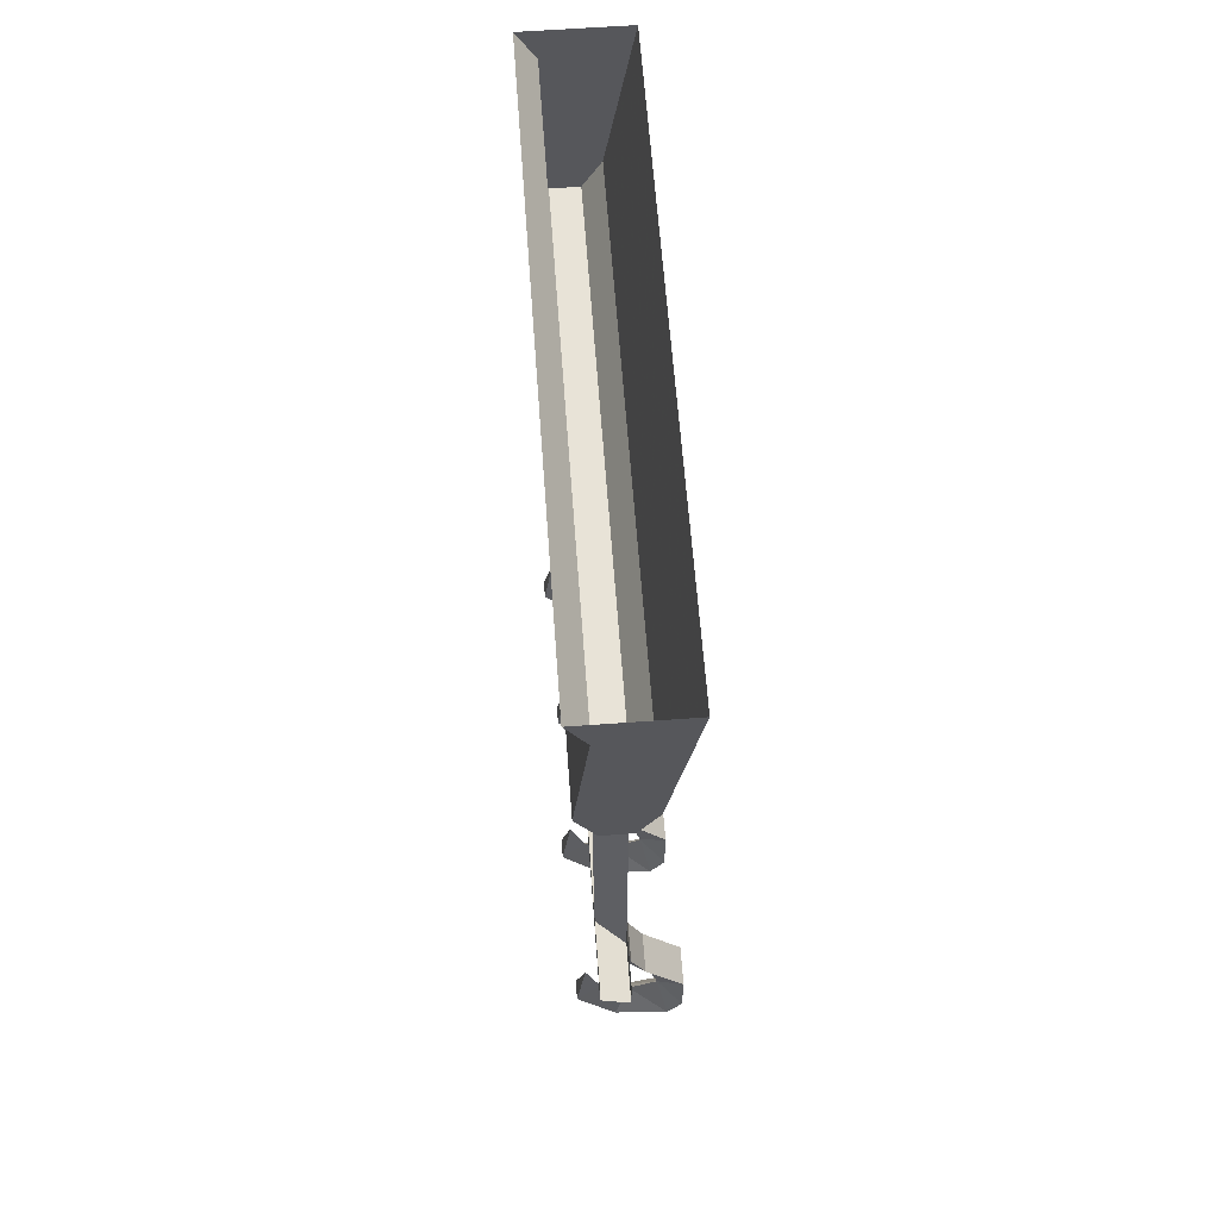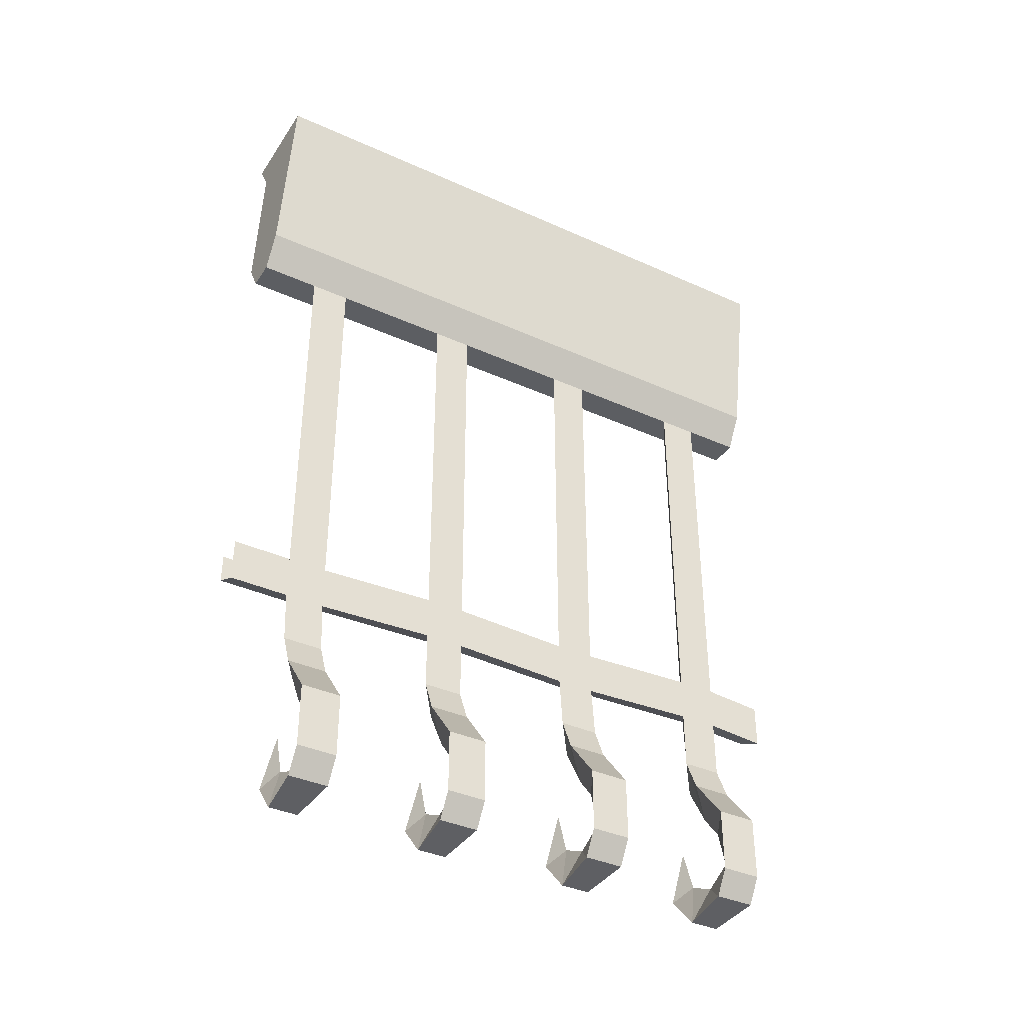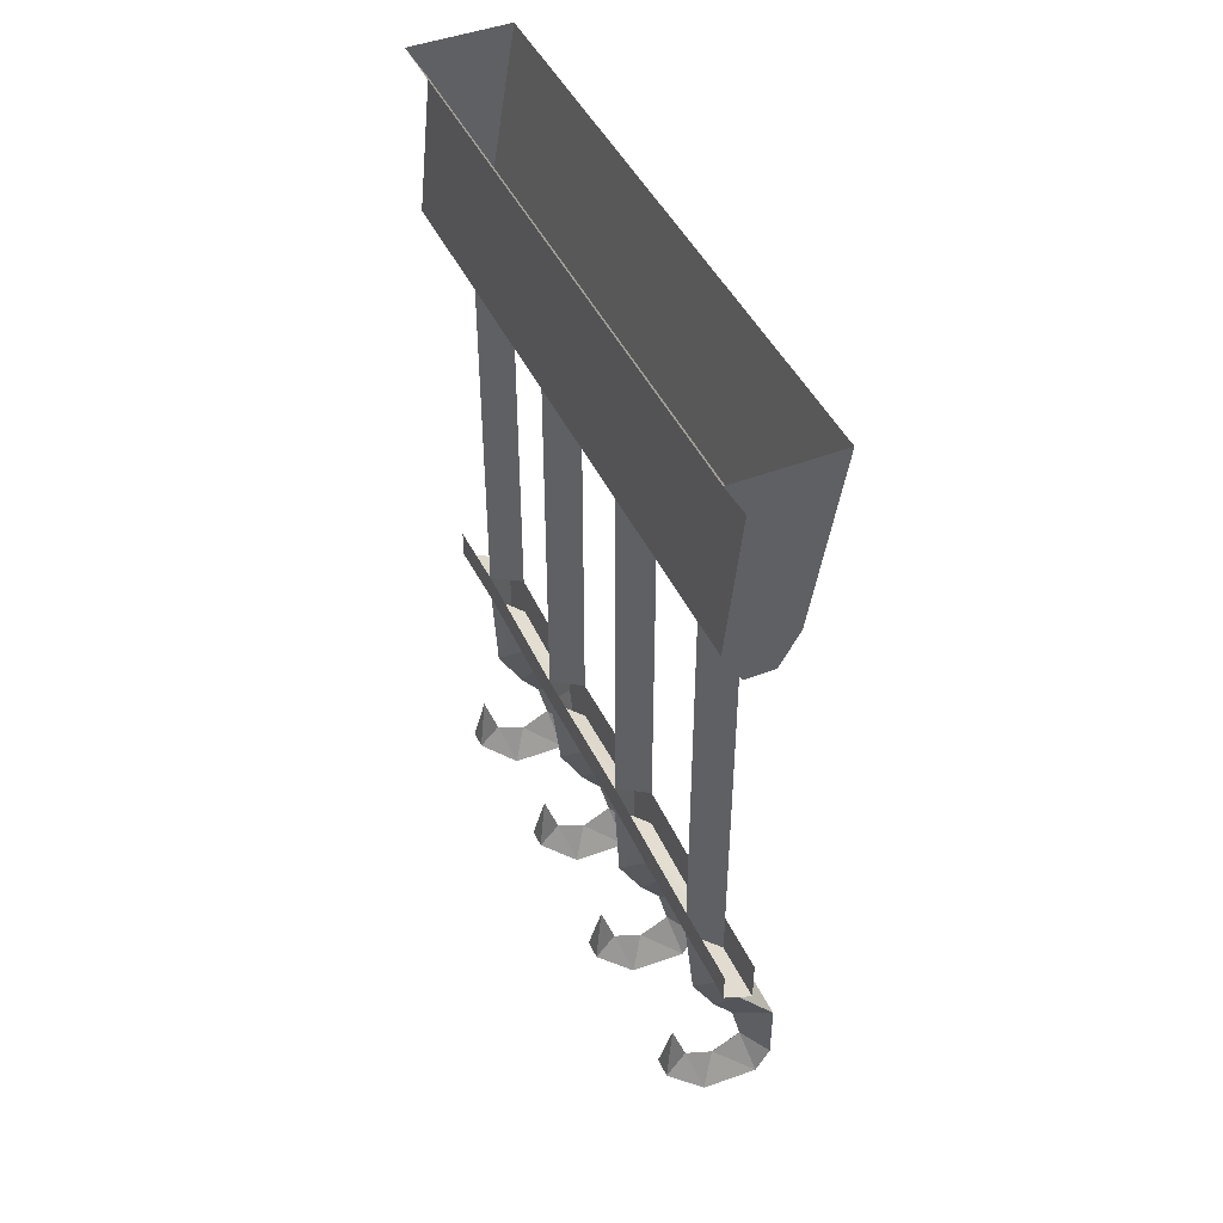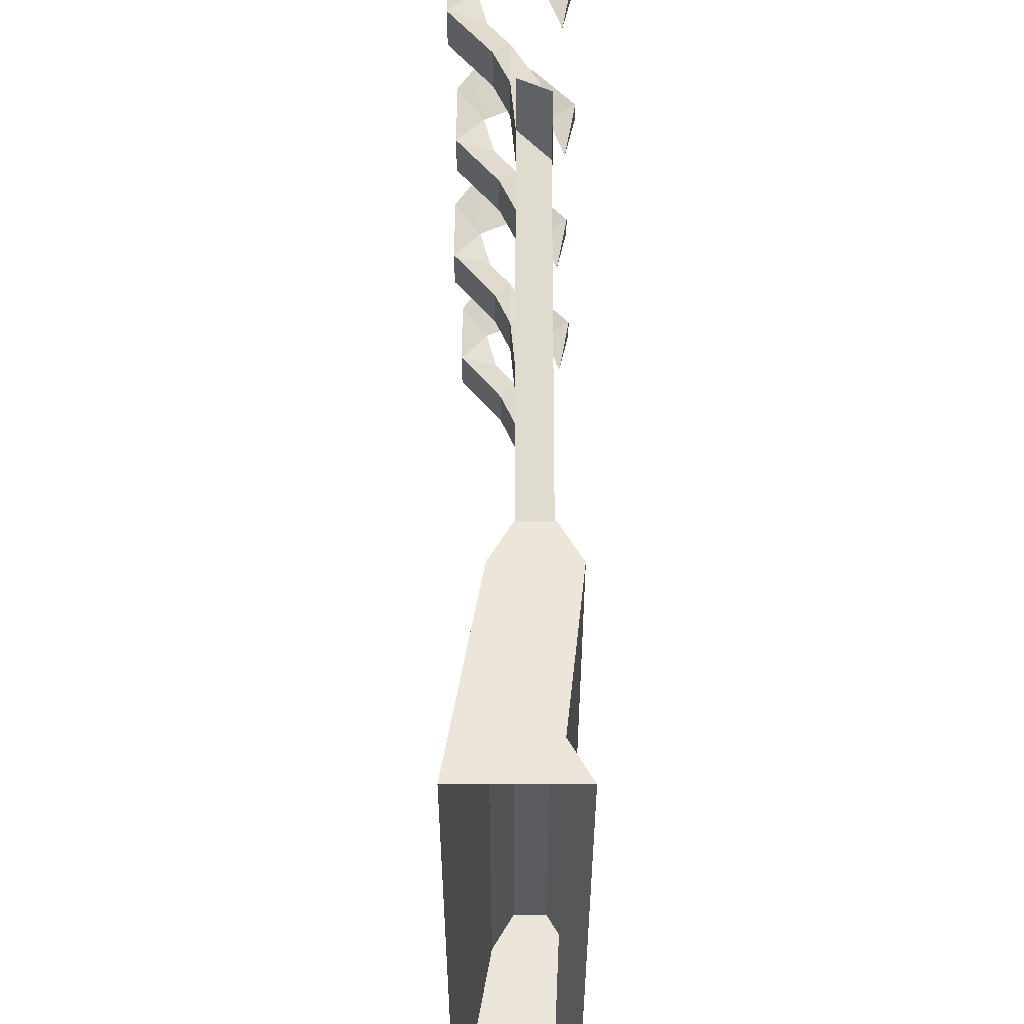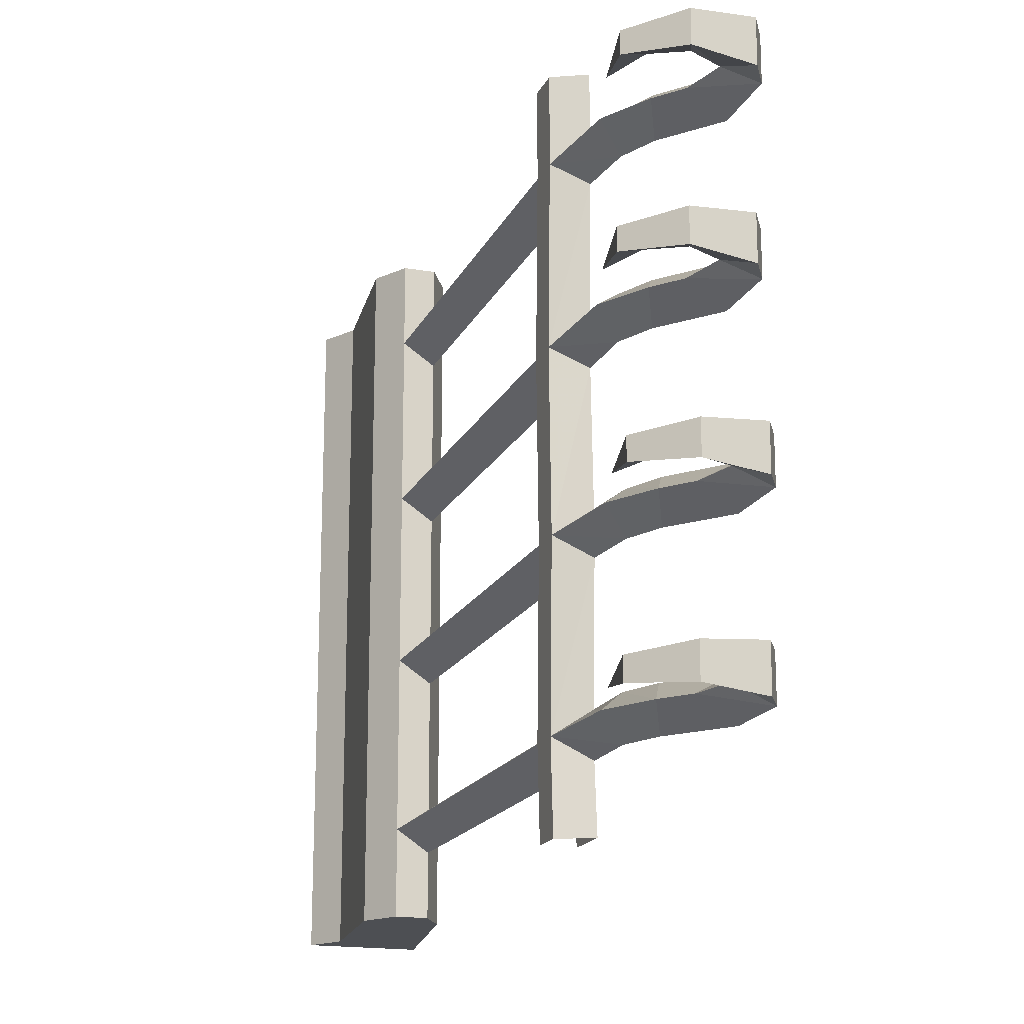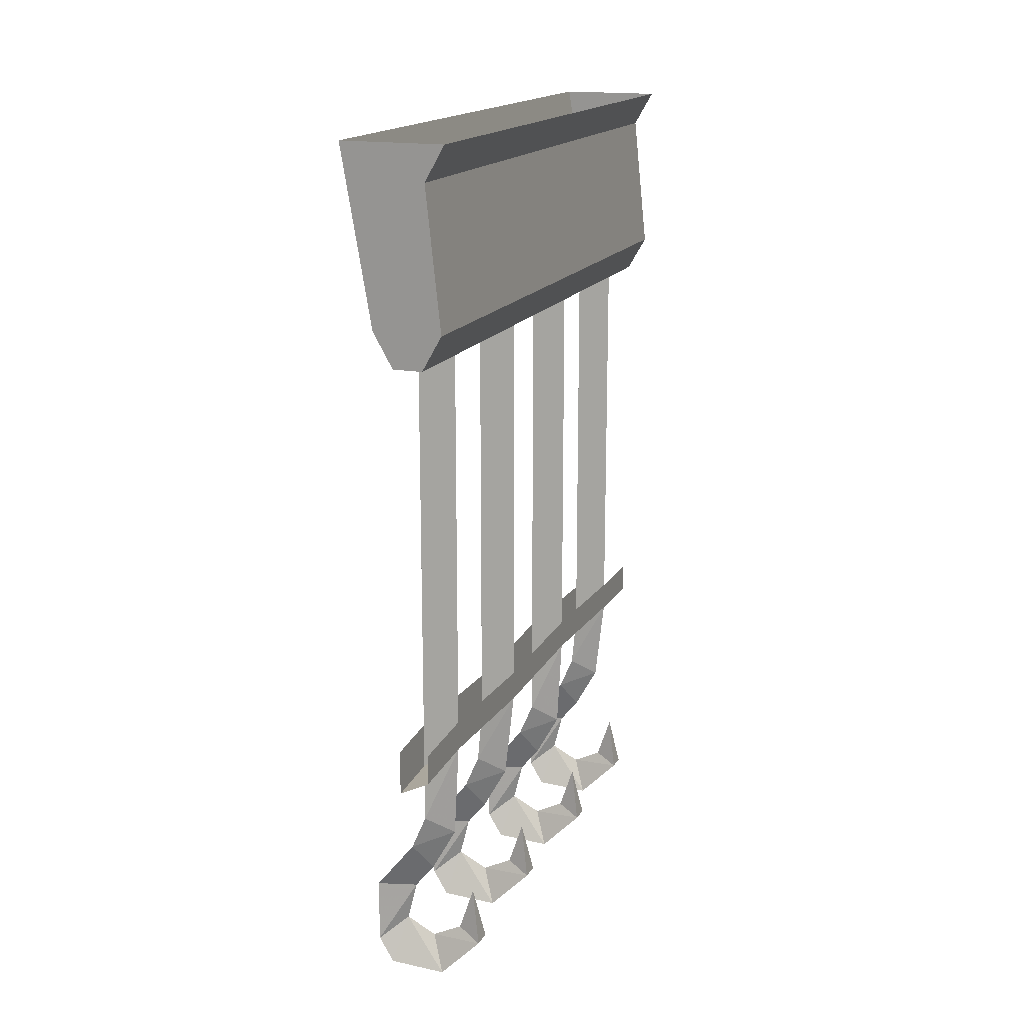
<metadata>
{"format":"obj","ext":"obj","renderer":"f3d","projection":"perspective","resolution":1024,"background":"white","views":[{"elev":62.4,"azim":-4.2,"up":"+Y"},{"elev":-38.0,"azim":60.2,"up":"+Y"},{"elev":45.0,"azim":-24.2,"up":"+Y"},{"elev":55.2,"azim":-179.8,"up":"+Z"},{"elev":-17.8,"azim":-19.0,"up":"+Z"},{"elev":16.8,"azim":-159.1,"up":"+Y"}]}
</metadata>
<code>
v -0.4141 -0.9297 0.09375
v -0.4609 -0.9297 0.125
v -0.4609 -0.3281 0.125
v -0.4141 -0.3281 0.09375
v -0.4141 -0.9297 0.1562
v -0.4141 -1 0.1562
v -0.4141 -1 0.09375
v -0.4141 -1.008 -0.09375
v -0.4141 -0.9375 -0.09375
v -0.4141 -0.9375 -0.1562
v -0.4141 -0.3281 -0.1562
v -0.4141 -0.3281 -0.09375
v -0.4609 -0.9375 -0.125
v -0.4609 -0.3281 -0.125
v -0.4141 -0.3281 0.1562
v -0.4141 -0.9375 0.3438
v -0.4609 -0.9375 0.375
v -0.4609 -0.3281 0.375
v -0.4141 -0.3281 0.3438
v -0.4141 -0.9375 0.4062
v -0.4141 -1.008 0.4062
v -0.4141 -1.008 0.3438
v -0.4141 -0.3281 0.4062
v -0.4141 -0.9297 -0.4062
v -0.4609 -0.9297 -0.375
v -0.4609 -0.3281 -0.375
v -0.4141 -0.3281 -0.4062
v -0.4141 -0.9297 -0.3438
v -0.4141 -1 -0.3438
v -0.4141 -1 -0.4062
v -0.4141 -1.008 -0.5
v -0.4141 -0.9375 -0.5
v -0.4141 -0.3281 -0.3438
v -0.4609 -0.9766 0.125
v -0.4609 -0.9844 -0.125
v -0.4453 -1.125 -0.125
v -0.4062 -1.094 -0.09375
v -0.4141 -1.008 -0.1562
v -0.4609 -0.9844 0.375
v -0.4609 -0.9766 -0.375
v -0.4531 -1.125 -0.375
v -0.4141 -1.094 -0.3438
v -0.4141 -1.094 -0.4062
v -0.4609 -0.9844 -0.5
v -0.4609 -0.9375 -0.5
v -0.4531 -1.125 0.125
v -0.4141 -1.094 0.1562
v -0.4141 -1.094 0.09375
v -0.3906 -1.148 0.09375
v -0.4141 -1.195 0.125
v -0.3906 -1.148 0.1562
v -0.3281 -1.227 0.1562
v -0.3281 -1.227 0.09375
v -0.3828 -1.234 0.125
v -0.3672 -1.297 0.125
v -0.3281 -1.328 0.1562
v -0.3281 -1.328 0.09375
v -0.3516 -1.367 0.09375
v -0.4375 -1.375 0.1016
v -0.4141 -1.32 0.125
v -0.3516 -1.367 0.1562
v -0.4375 -1.375 0.1484
v -0.5 -1.312 0.1406
v -0.5 -1.312 0.1094
v -0.4609 -1.297 0.125
v -0.4141 -1.008 0.5
v -0.4609 -0.9844 0.5
v -0.4141 -0.9375 0.5
v -0.4609 -0.9375 0.5
v -0.4062 -1.094 0.3438
v -0.4453 -1.125 0.375
v -0.4062 -1.094 0.4062
v -0.3828 -1.148 0.4062
v -0.3828 -1.148 0.3438
v -0.4062 -1.195 0.375
v -0.375 -1.234 0.375
v -0.3203 -1.227 0.4062
v -0.3203 -1.227 0.3438
v -0.3203 -1.328 0.3438
v -0.3594 -1.297 0.375
v -0.3203 -1.328 0.4062
v -0.3438 -1.367 0.4062
v -0.3438 -1.367 0.3438
v -0.4297 -1.375 0.3516
v -0.4062 -1.32 0.375
v -0.4062 -1.094 -0.1562
v -0.3828 -1.148 -0.1562
v -0.4062 -1.195 -0.125
v -0.3828 -1.148 -0.09375
v -0.3906 -1.148 -0.4062
v -0.4141 -1.195 -0.375
v -0.3906 -1.148 -0.3438
v -0.3281 -1.227 -0.3438
v -0.3281 -1.227 -0.4062
v -0.3828 -1.234 -0.375
v -0.3672 -1.297 -0.375
v -0.3281 -1.328 -0.3438
v -0.3281 -1.328 -0.4062
v -0.3516 -1.367 -0.4062
v -0.4375 -1.375 -0.3984
v -0.4141 -1.32 -0.375
v -0.3516 -1.367 -0.3438
v -0.4375 -1.375 -0.3516
v -0.5 -1.312 -0.3594
v -0.5 -1.312 -0.3906
v -0.4609 -1.297 -0.375
v -0.3203 -1.227 -0.09375
v -0.3203 -1.227 -0.1562
v -0.375 -1.234 -0.125
v -0.3594 -1.297 -0.125
v -0.3203 -1.328 -0.09375
v -0.3203 -1.328 -0.1562
v -0.3438 -1.367 -0.1562
v -0.4297 -1.375 -0.1484
v -0.4062 -1.32 -0.125
v -0.3438 -1.367 -0.09375
v -0.4297 -1.375 -0.1016
v -0.4922 -1.312 -0.1094
v -0.4922 -1.312 -0.1406
v -0.4531 -1.297 -0.125
v -0.4297 -1.375 0.3984
v -0.4922 -1.312 0.3906
v -0.4922 -1.312 0.3594
v -0.4531 -1.297 0.375
v -0.4766 -1.227 0.375
v -0.4844 -1.227 0.125
v -0.4766 -1.227 -0.125
v -0.4844 -1.227 -0.375
v -0.4141 -0.3281 0.5
v -0.4609 -0.3281 0.5
v -0.4609 -0.3281 -0.5
v -0.4141 -0.3281 -0.5
v -0.3828 -0.2734 0.5
v -0.4922 -0.2734 0.5
v -0.4922 -0.2734 -0.5
v -0.3828 -0.2734 -0.5
v -0.3359 0 0.5
v -0.4688 -0.05469 0.5
v -0.4688 -0.05469 -0.5
v -0.3359 0 -0.5
v -0.5 0 0.5
v -0.5 0 -0.5
f 1 2 3
f 1 3 4
f 1 5 6
f 1 6 7
f 1 7 8
f 1 8 9
f 9 8 10
f 9 12 13
f 13 12 14
f 13 14 10
f 10 14 11
f 2 5 15
f 2 15 3
f 16 17 18
f 16 18 19
f 16 20 21
f 16 21 22
f 16 22 6
f 16 6 5
f 17 20 23
f 17 23 18
f 24 25 26
f 24 26 27
f 24 28 29
f 24 29 30
f 24 30 31
f 24 31 32
f 25 28 33
f 25 33 26
f 1 2 34
f 1 34 7
f 8 35 36
f 8 36 37
f 8 37 38
f 8 38 10
f 10 38 29
f 10 29 28
f 39 21 20
f 39 20 17
f 39 17 2
f 39 2 34
f 39 22 16
f 39 16 17
f 10 13 35
f 10 35 38
f 29 40 41
f 29 41 42
f 29 42 30
f 30 42 43
f 30 43 40
f 24 25 40
f 24 40 30
f 34 2 13
f 34 13 35
f 35 13 25
f 35 25 40
f 40 25 45
f 40 45 44
f 6 34 46
f 6 46 47
f 6 47 7
f 7 47 48
f 7 48 34
f 34 48 46
f 46 48 49
f 46 49 50
f 46 50 47
f 47 50 51
f 47 51 48
f 48 51 49
f 49 51 52
f 49 52 53
f 49 53 50
f 50 53 54
f 50 54 51
f 51 54 52
f 52 54 55
f 52 55 56
f 52 56 53
f 53 56 57
f 53 57 54
f 54 57 55
f 55 57 58
f 55 58 59
f 55 59 60
f 55 60 61
f 55 61 56
f 59 64 60
f 60 64 65
f 60 65 62
f 60 62 61
f 66 21 68
f 68 21 20
f 67 69 17
f 67 17 39
f 39 22 70
f 39 70 71
f 39 71 21
f 21 71 72
f 21 72 22
f 22 72 70
f 70 72 73
f 70 73 74
f 70 74 71
f 71 74 75
f 71 75 72
f 72 75 73
f 73 75 76
f 73 76 77
f 73 77 74
f 74 77 78
f 74 78 75
f 75 78 76
f 76 78 79
f 76 79 80
f 76 80 77
f 77 80 81
f 77 81 78
f 78 81 79
f 79 83 80
f 80 83 84
f 80 84 85
f 80 85 82
f 80 82 81
f 35 38 86
f 35 86 36
f 36 86 87
f 36 87 88
f 36 88 37
f 37 88 89
f 37 89 86
f 37 86 38
f 40 43 41
f 41 43 90
f 41 90 91
f 41 91 42
f 42 91 92
f 42 92 43
f 43 92 90
f 90 92 93
f 90 93 94
f 90 94 91
f 91 94 95
f 91 95 92
f 92 95 93
f 93 95 96
f 93 96 97
f 93 97 94
f 94 97 98
f 94 98 95
f 95 98 96
f 96 98 99
f 96 99 100
f 96 100 101
f 96 101 102
f 96 102 97
f 100 105 101
f 101 105 106
f 101 106 103
f 101 103 102
f 86 89 87
f 87 89 107
f 87 107 108
f 87 108 88
f 88 108 109
f 88 109 89
f 89 109 107
f 107 109 110
f 107 110 111
f 107 111 108
f 108 111 112
f 108 112 109
f 109 112 110
f 110 112 113
f 110 113 114
f 110 114 115
f 110 115 116
f 110 116 111
f 114 119 115
f 115 119 120
f 115 120 117
f 115 117 116
f 82 85 121
f 84 123 85
f 85 123 124
f 85 124 121
f 121 124 122
f 122 124 125
f 123 125 124
f 62 65 63
f 63 65 126
f 64 126 65
f 117 120 118
f 118 120 127
f 119 127 120
f 103 106 104
f 104 106 128
f 105 128 106
f 1 4 5
f 9 10 11
f 9 11 12
f 5 4 15
f 16 19 20
f 20 19 23
f 24 27 28
f 28 27 33
f 7 34 35
f 7 35 8
f 39 34 22
f 38 35 40
f 38 40 29
f 30 40 44
f 30 44 31
f 22 34 6
f 56 61 57
f 57 61 58
f 58 61 62
f 58 62 59
f 59 62 63
f 59 63 64
f 66 67 39
f 66 39 21
f 79 81 82
f 79 82 83
f 97 102 98
f 98 102 99
f 99 102 103
f 99 103 100
f 100 103 104
f 100 104 105
f 111 116 112
f 112 116 113
f 113 116 117
f 113 117 114
f 114 117 118
f 114 118 119
f 82 121 83
f 83 121 84
f 84 121 122
f 84 122 123
f 122 125 123
f 63 126 64
f 118 127 119
f 104 128 105
f 129 130 131
f 129 131 132
f 129 132 133
f 129 133 134
f 129 134 130
f 130 134 135
f 130 135 131
f 131 135 136
f 131 136 132
f 132 136 133
f 133 137 138
f 133 138 134
f 135 139 136
f 136 139 140
f 138 137 141
f 138 141 142
f 138 142 139
f 139 142 140
f 133 136 137
f 134 138 139
f 134 139 135
f 136 140 137

</code>
